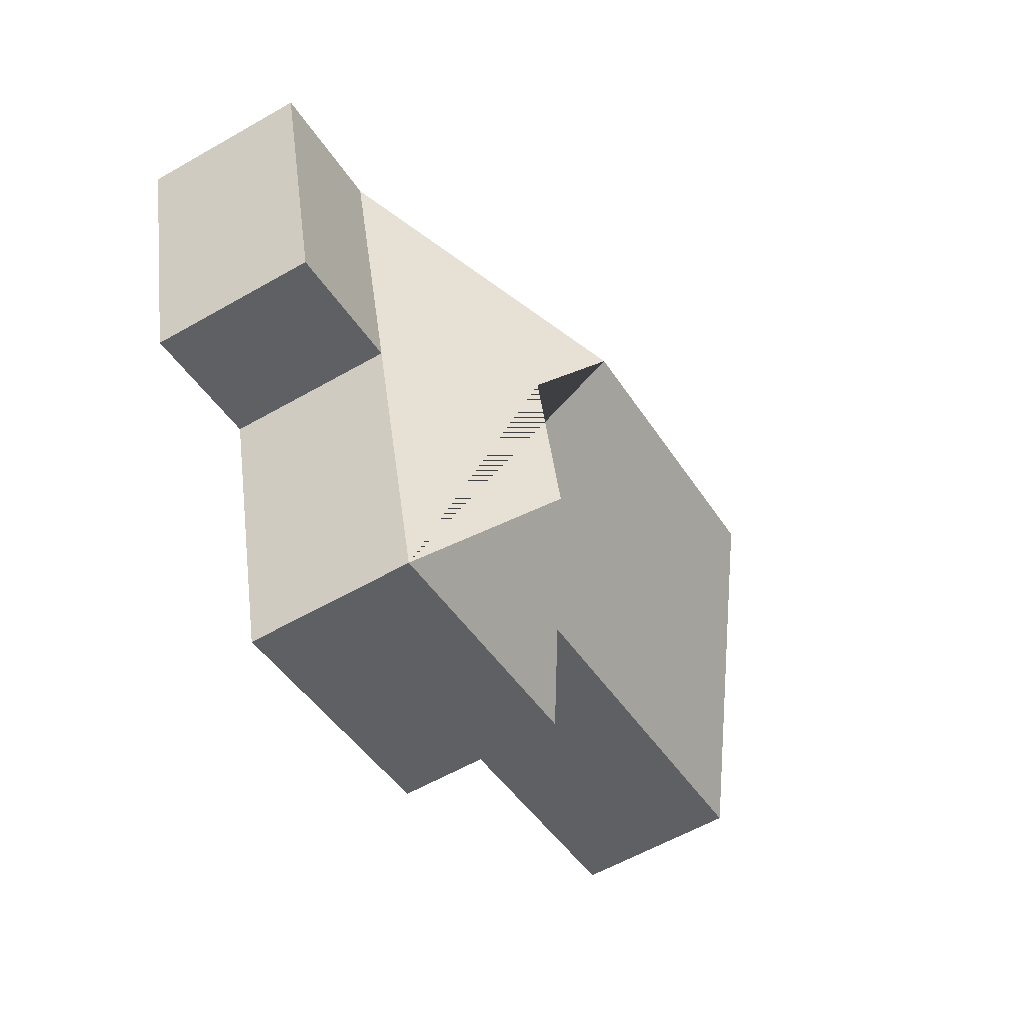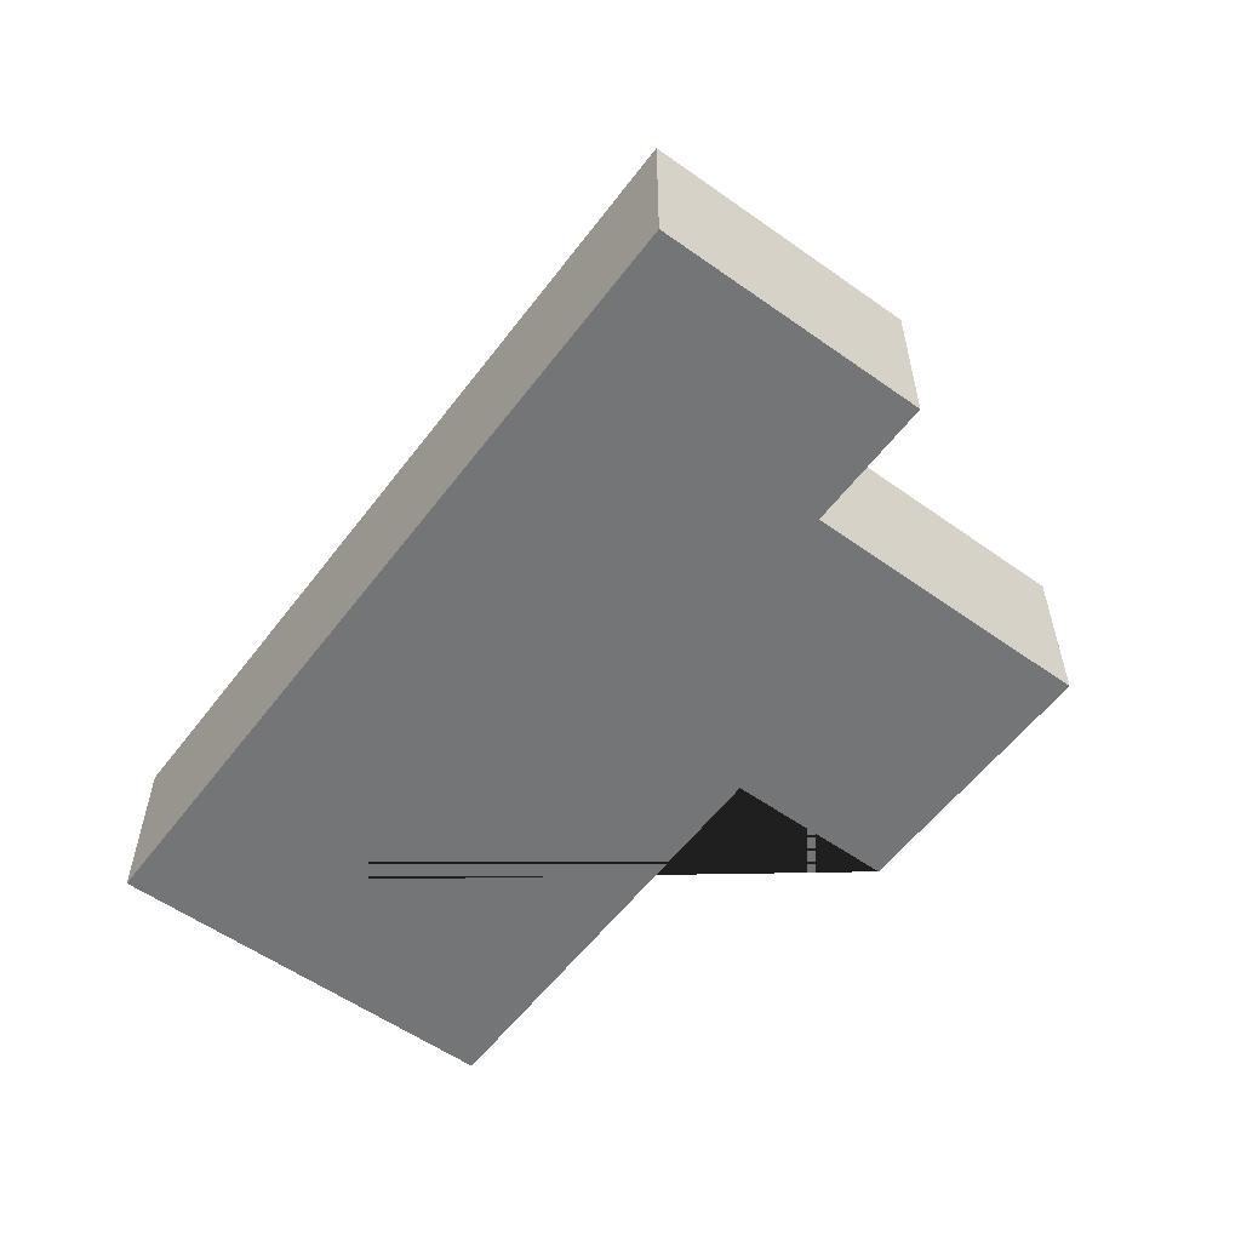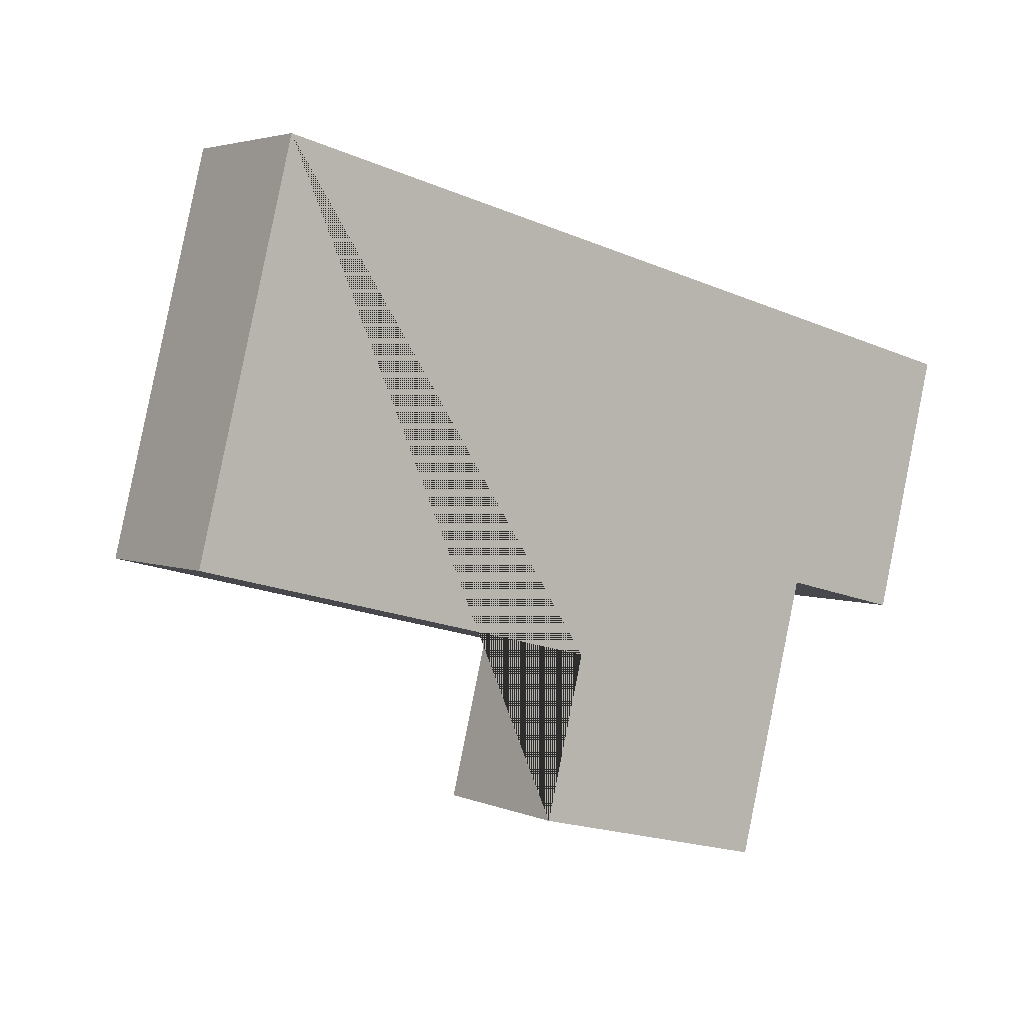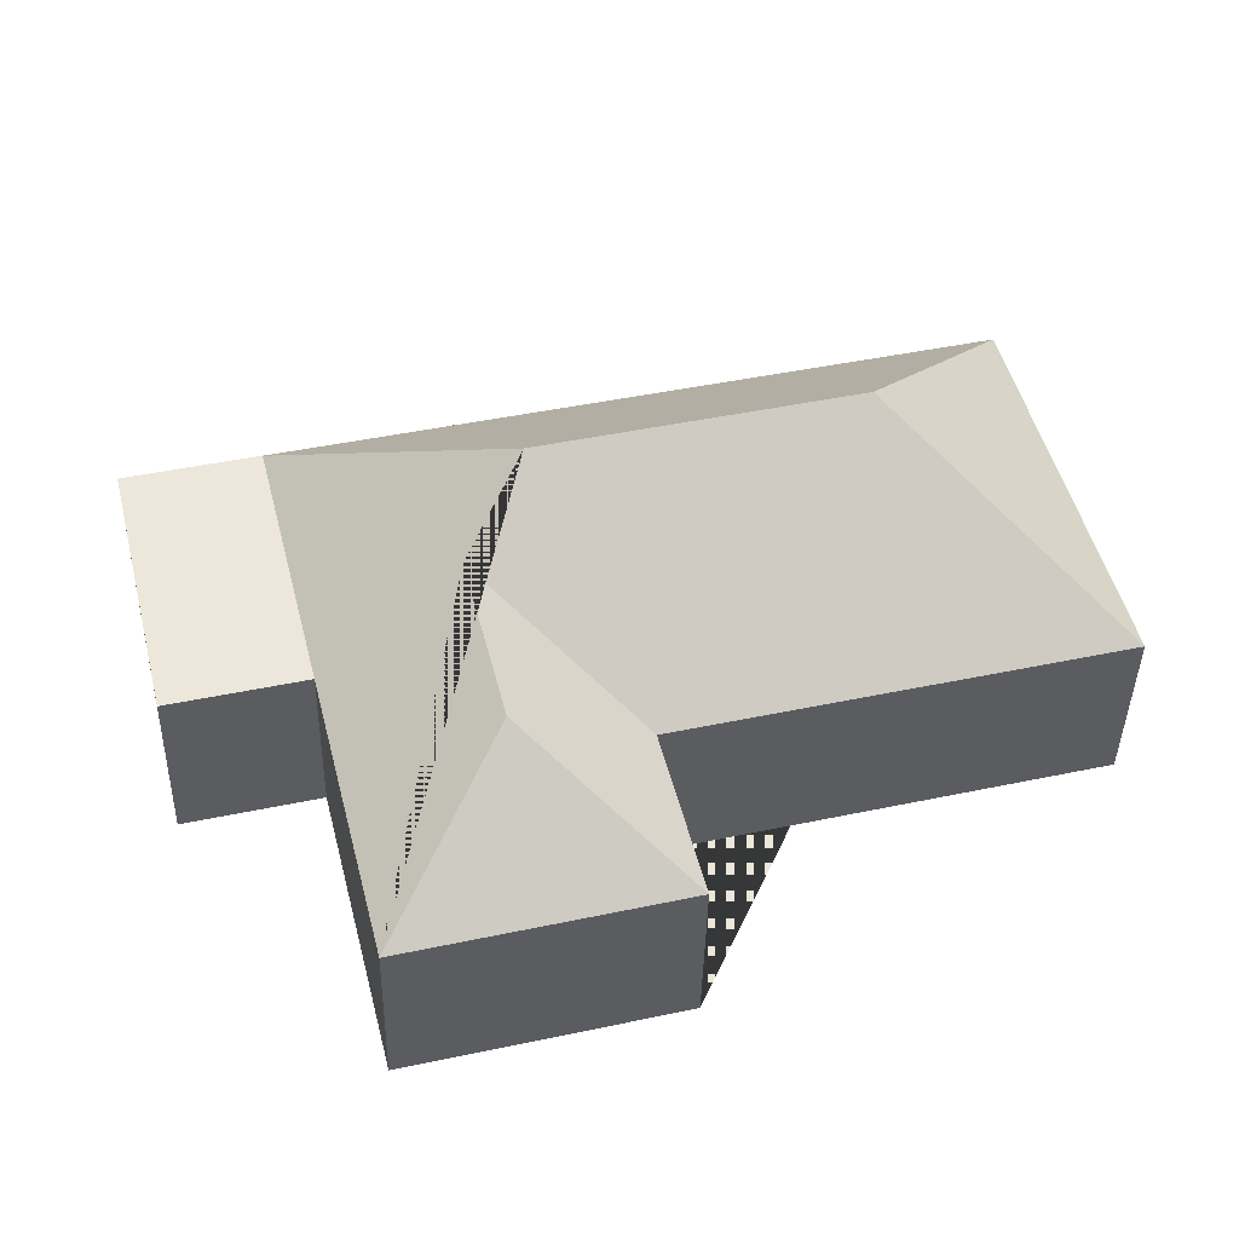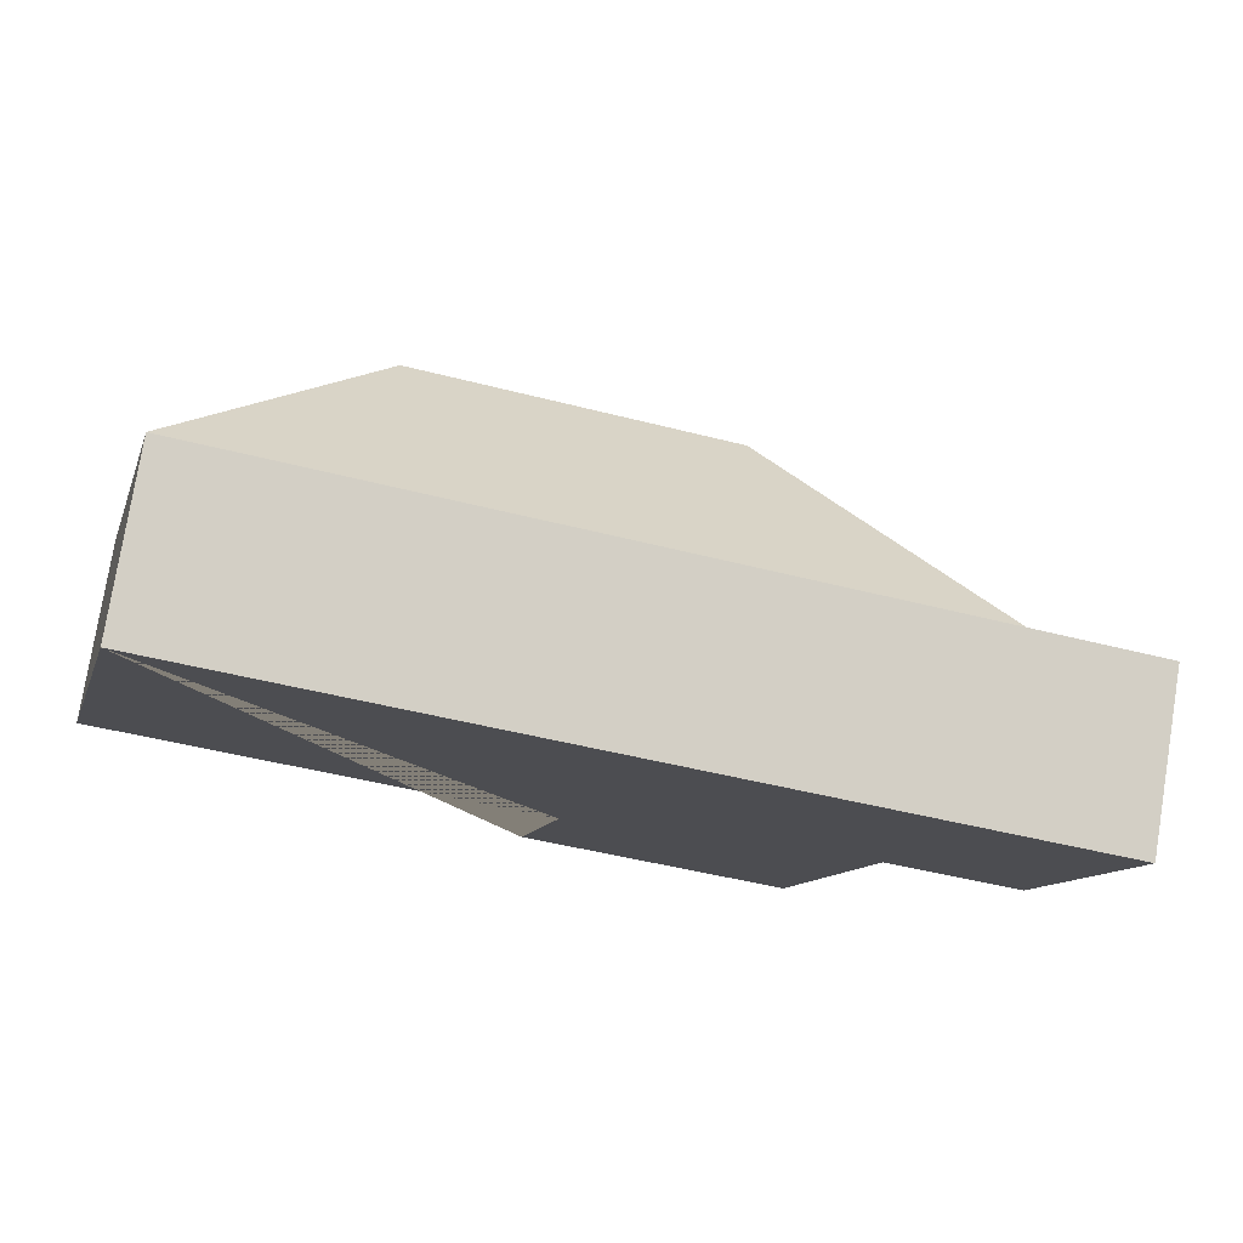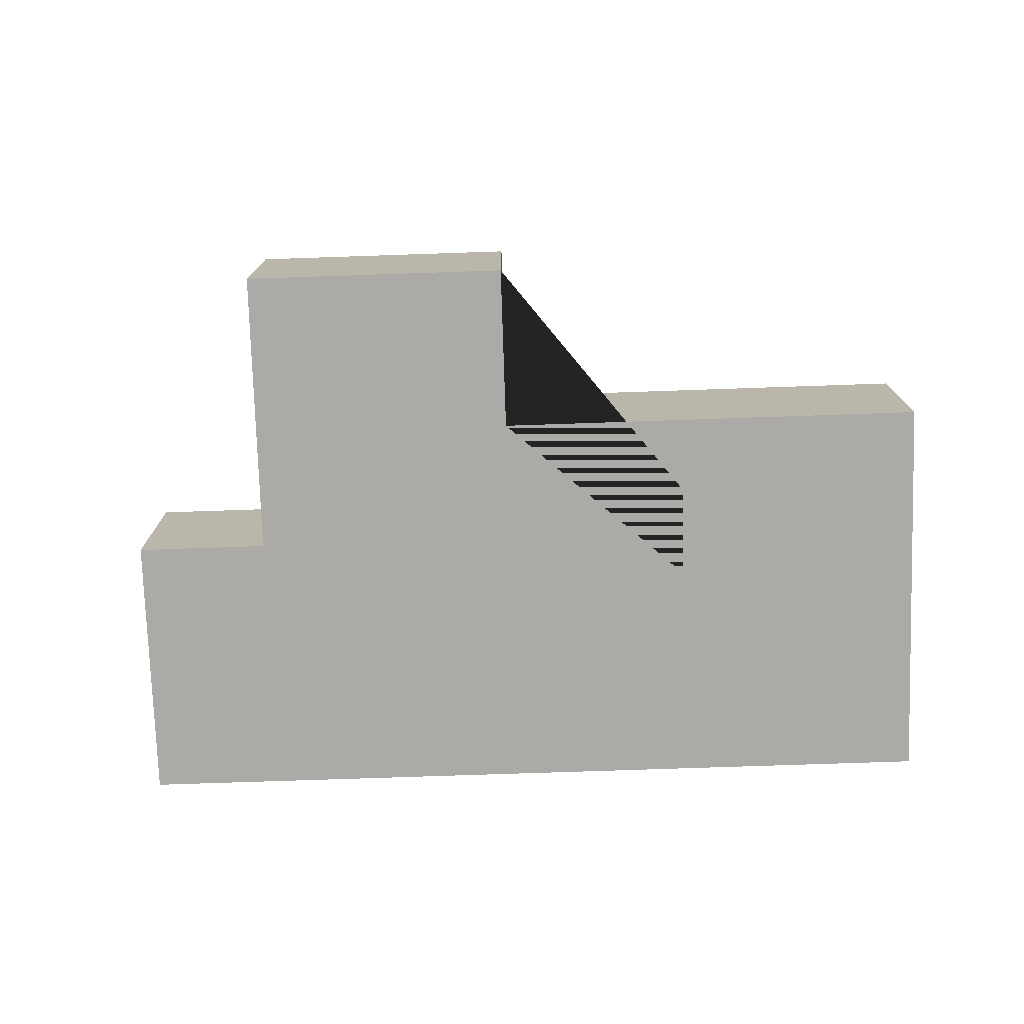
<metadata>
{"format":"obj","ext":"obj","renderer":"f3d","projection":"perspective","resolution":1024,"background":"white","views":[{"elev":-58.9,"azim":120.5,"up":"+Z"},{"elev":-56.5,"azim":67.4,"up":"+Y"},{"elev":3.5,"azim":-36.0,"up":"+Z"},{"elev":-41.1,"azim":178.8,"up":"+Z"},{"elev":77.3,"azim":9.3,"up":"+Z"},{"elev":-75.7,"azim":-164.1,"up":"+Y"}]}
</metadata>
<code>
o BK39_500_014032_0044
v 65.43 75 -17.99
v 375.6 75 -95.33
v 433.7 75 -109.7
v 130.8 145 -124.5
v 265.6 144.9 -158.1
v 287.8 121.3 -195.7
v 345.2 75 -215
v 403.8 75 -229.6
v 21.97 75 -192.7
v 213.7 75 -240.3
v 269.3 121.2 -269.4
v 312.7 75 -342.6
v 195.5 75 -313.5
v 65.43 0 -17.99
v 433.7 0 -109.7
v 403.8 0 -229.6
v 345.2 0 -215
v 312.7 0 -342.6
v 195.5 0 -313.5
v 213.7 0 -240.3
v 21.97 0 -192.7
f 4 5 2 1
f 4 1 9
f 9 10 6 5 4
f 6 11 13 10
f 13 12 11
f 12 7 2 5 6 11
f 7 8 3 2
f 1 2 3
f 14 15 16 17 18 19 20 21
f 1 14 15 3
f 3 15 16 8
f 8 16 17 7
f 7 17 18 12
f 12 18 19 13
f 13 19 20 10
f 10 20 21 9
f 9 21 14 1

</code>
